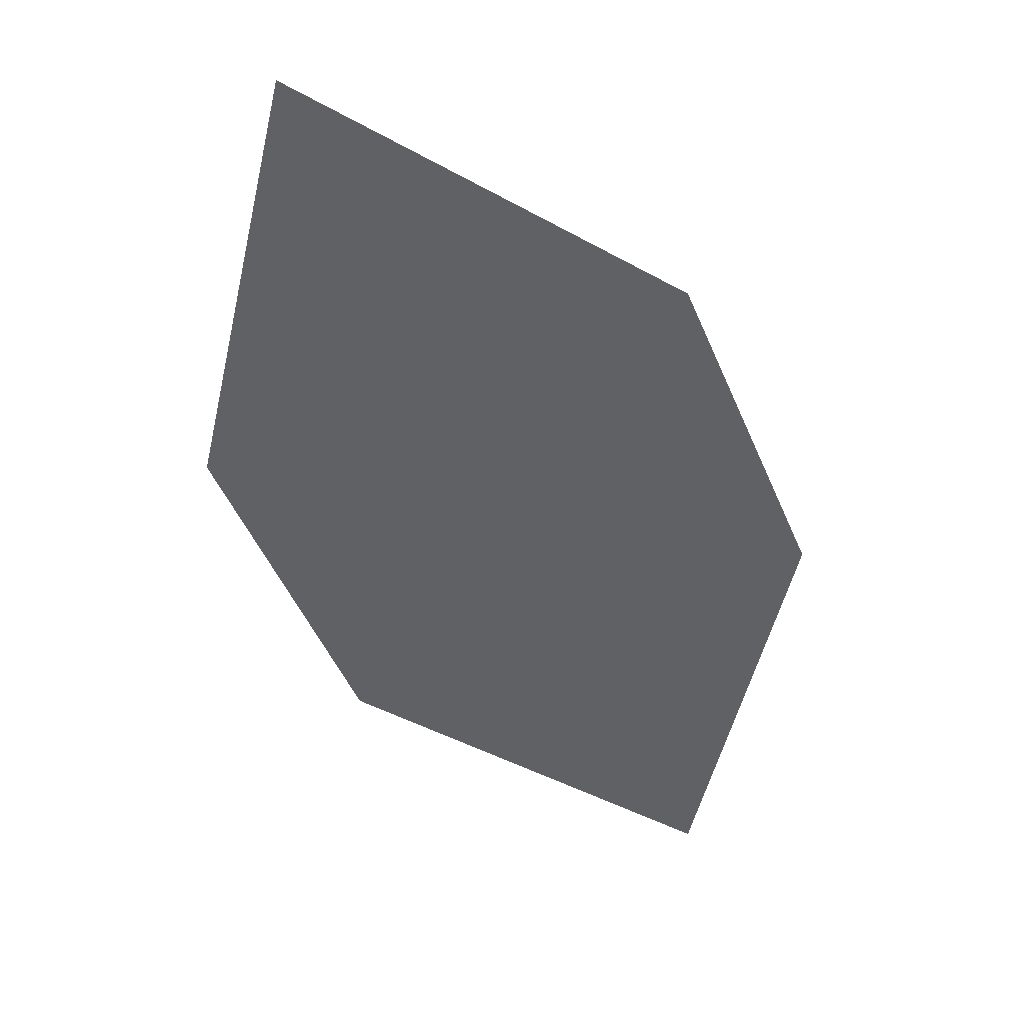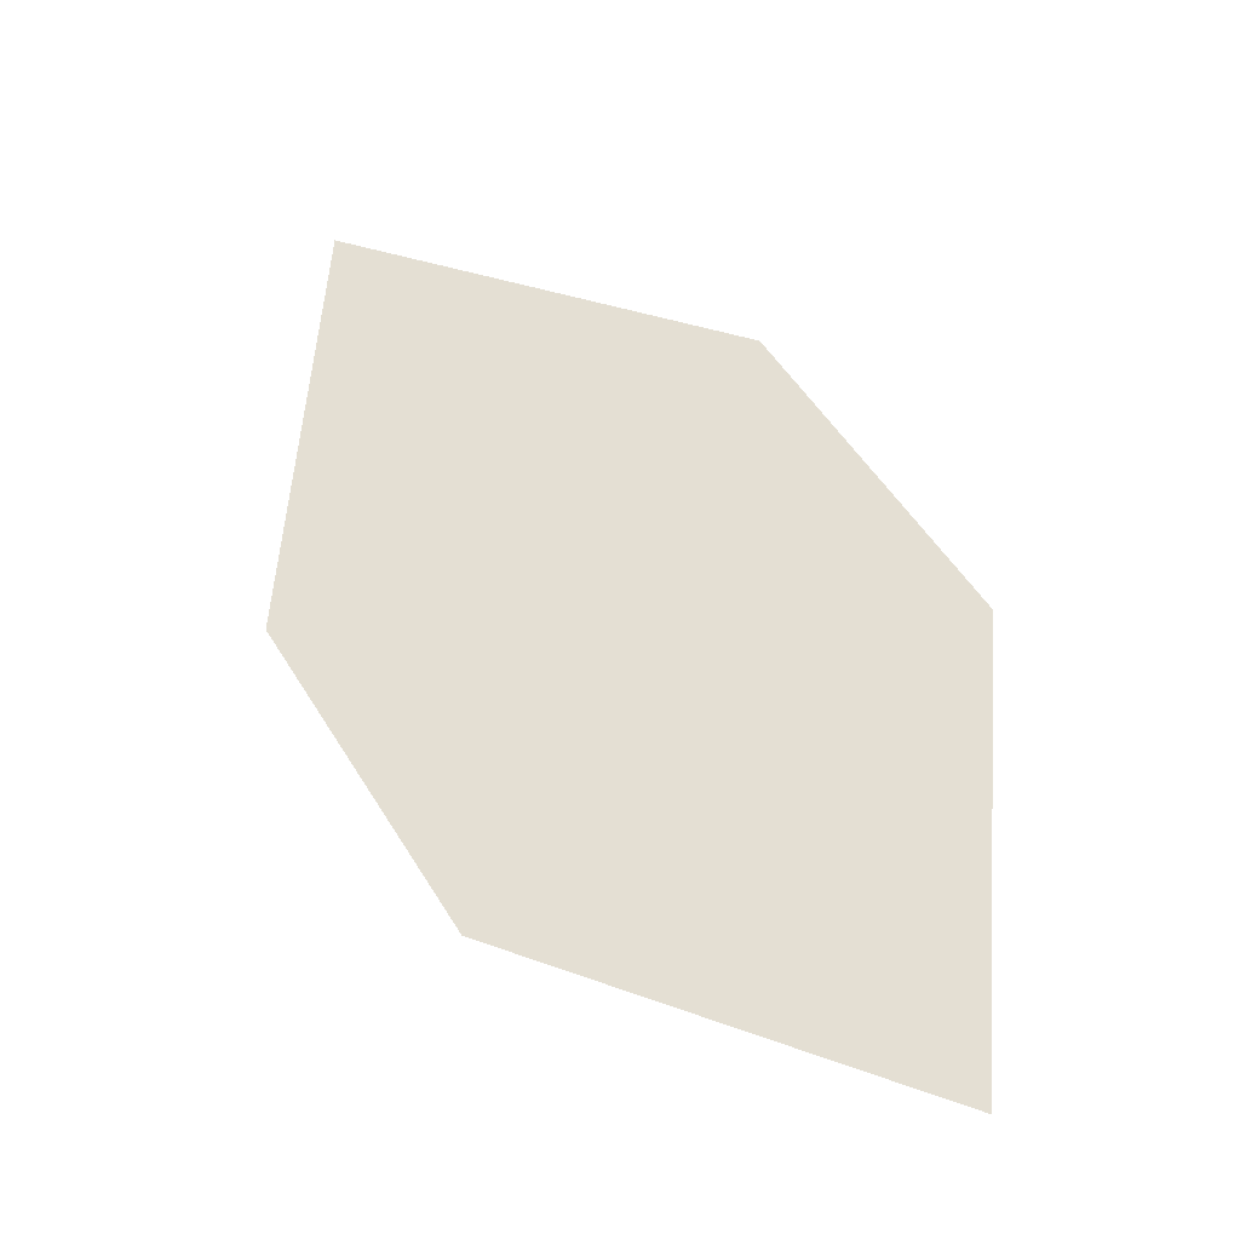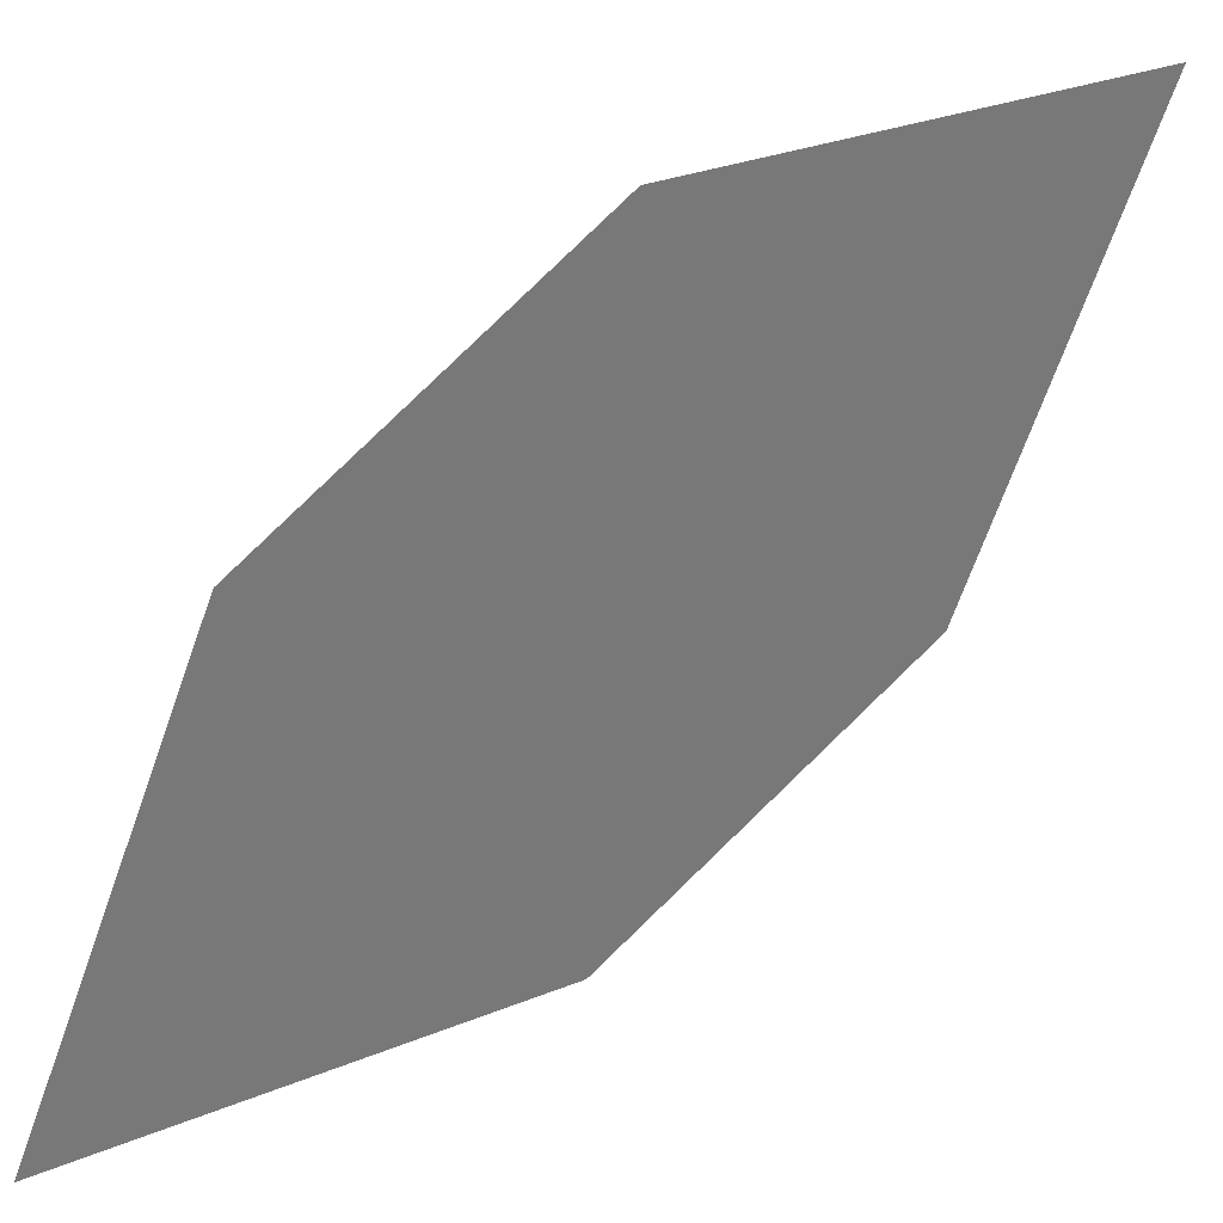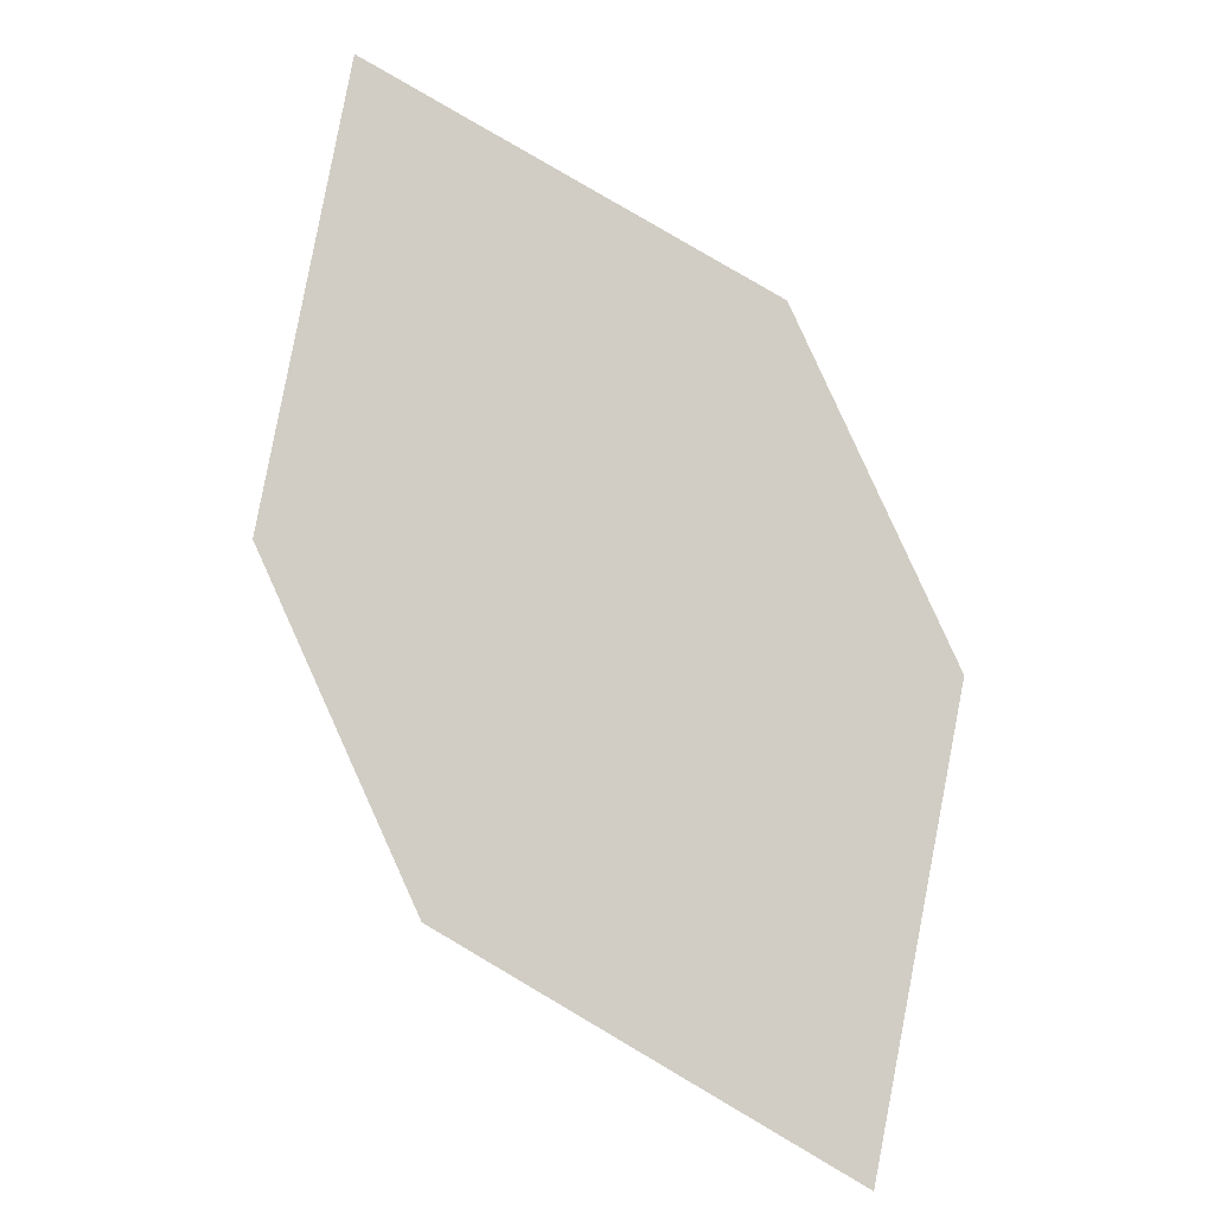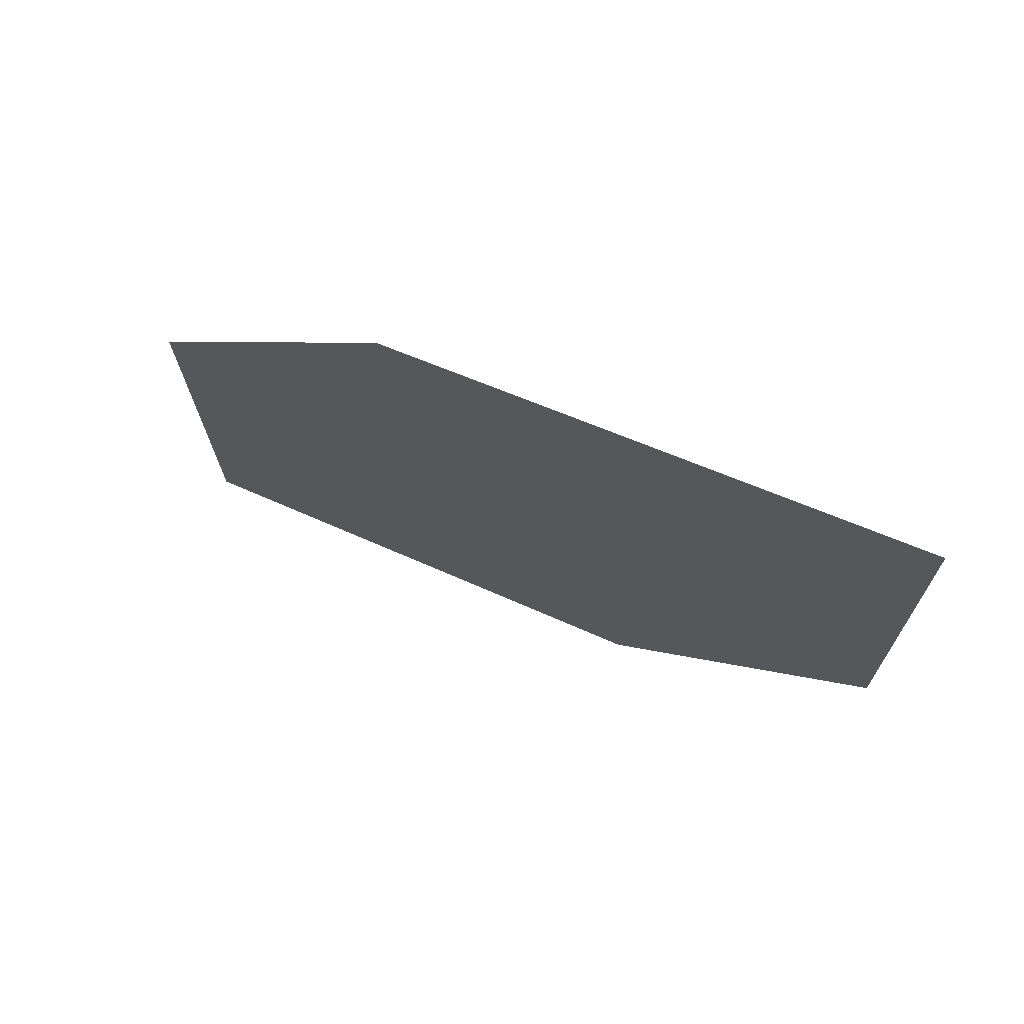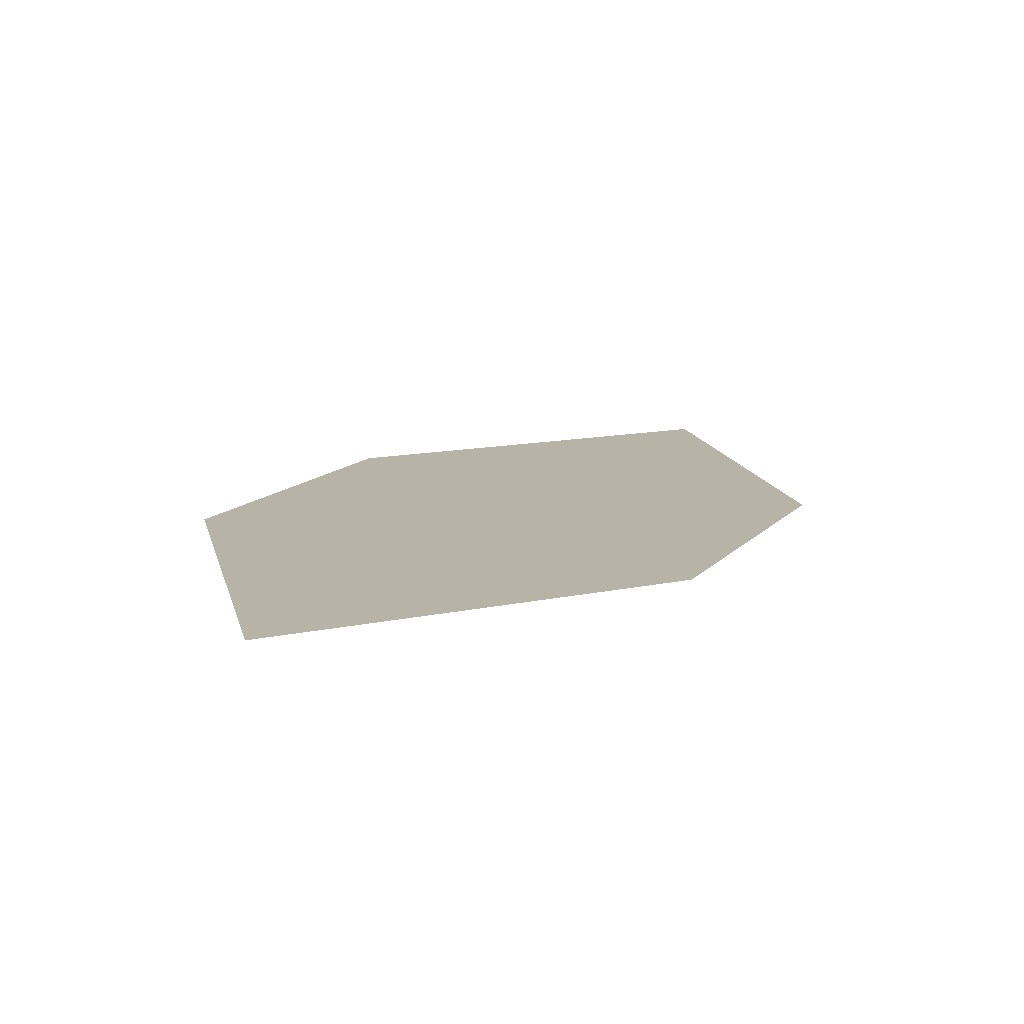
<metadata>
{"format":"obj","ext":"obj","renderer":"f3d","projection":"perspective","resolution":1024,"background":"white","views":[{"elev":7.1,"azim":0.5,"up":"+Z"},{"elev":-67.1,"azim":15.6,"up":"+Z"},{"elev":-47.8,"azim":96.2,"up":"+Y"},{"elev":-40.1,"azim":4.2,"up":"+Z"},{"elev":-33.7,"azim":-62.5,"up":"+Y"},{"elev":-44.5,"azim":-177.8,"up":"+Z"}]}
</metadata>
<code>
o leaves.215
v 0.2598 0.1332 2.257
v 0.2963 0.184 2.183
v 0.2508 0.1538 2.225
v 0.2931 0.1464 2.24
v 0.3052 0.1633 2.216
v 0.263 0.1707 2.2
f 1 2 6 3
f 1 4 5 2

</code>
